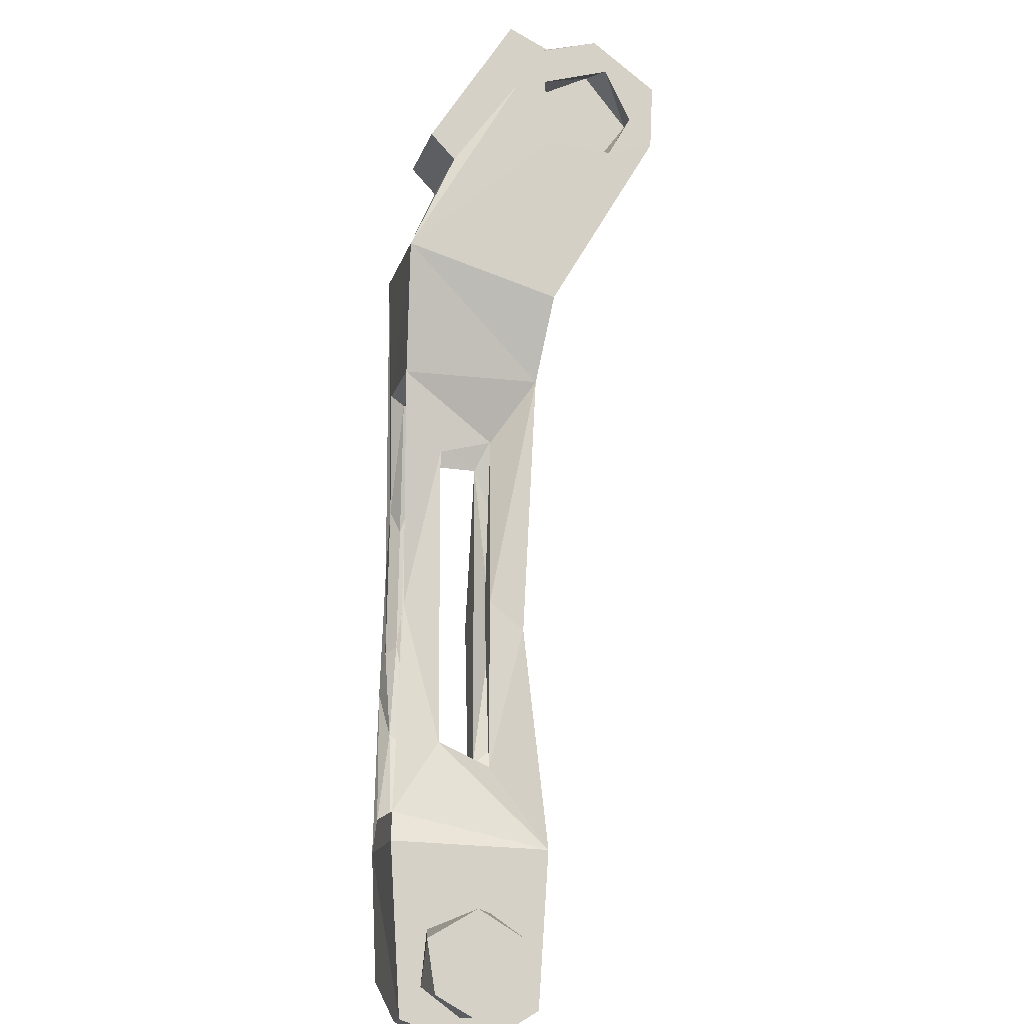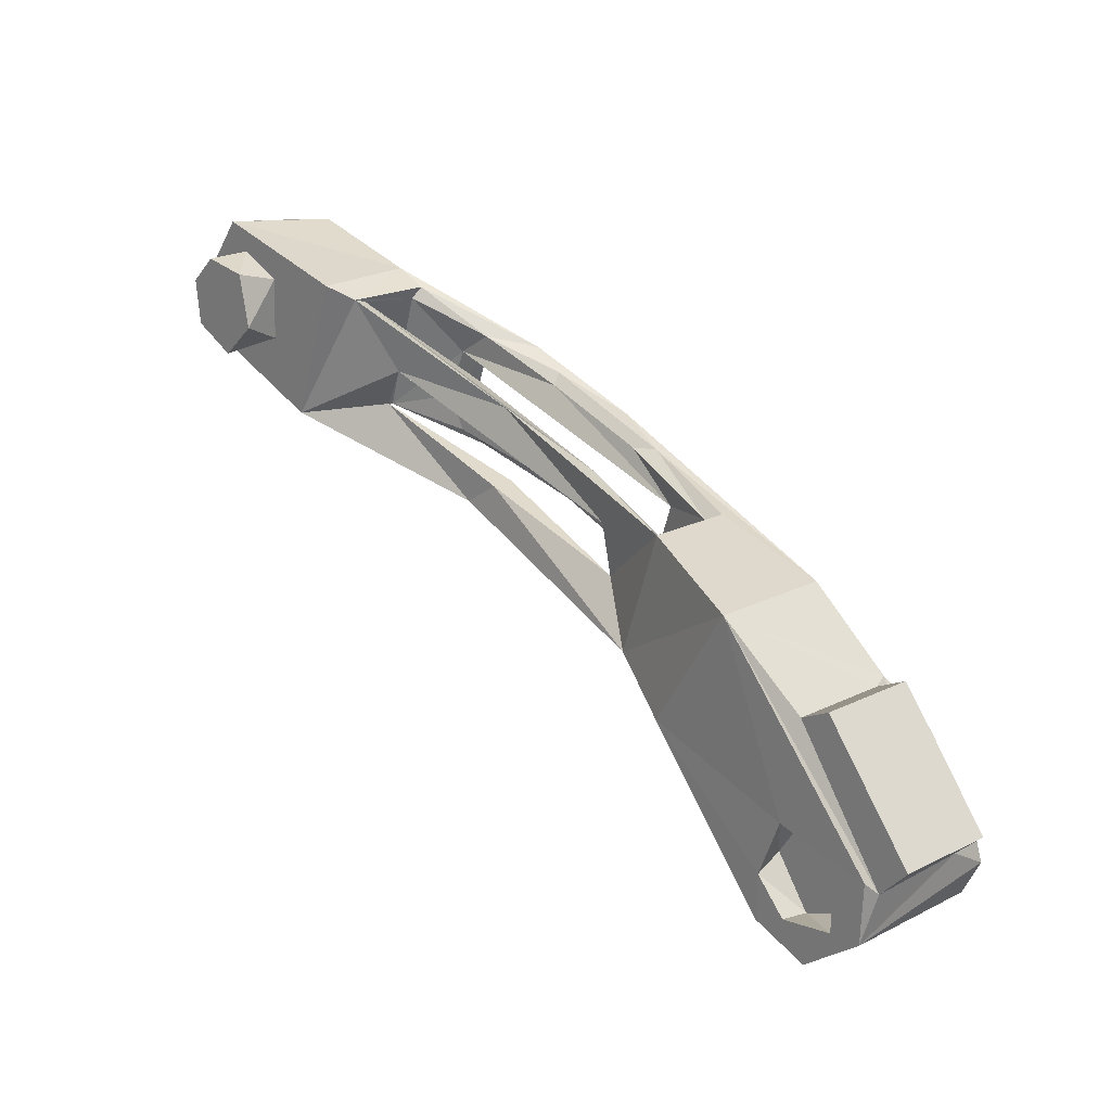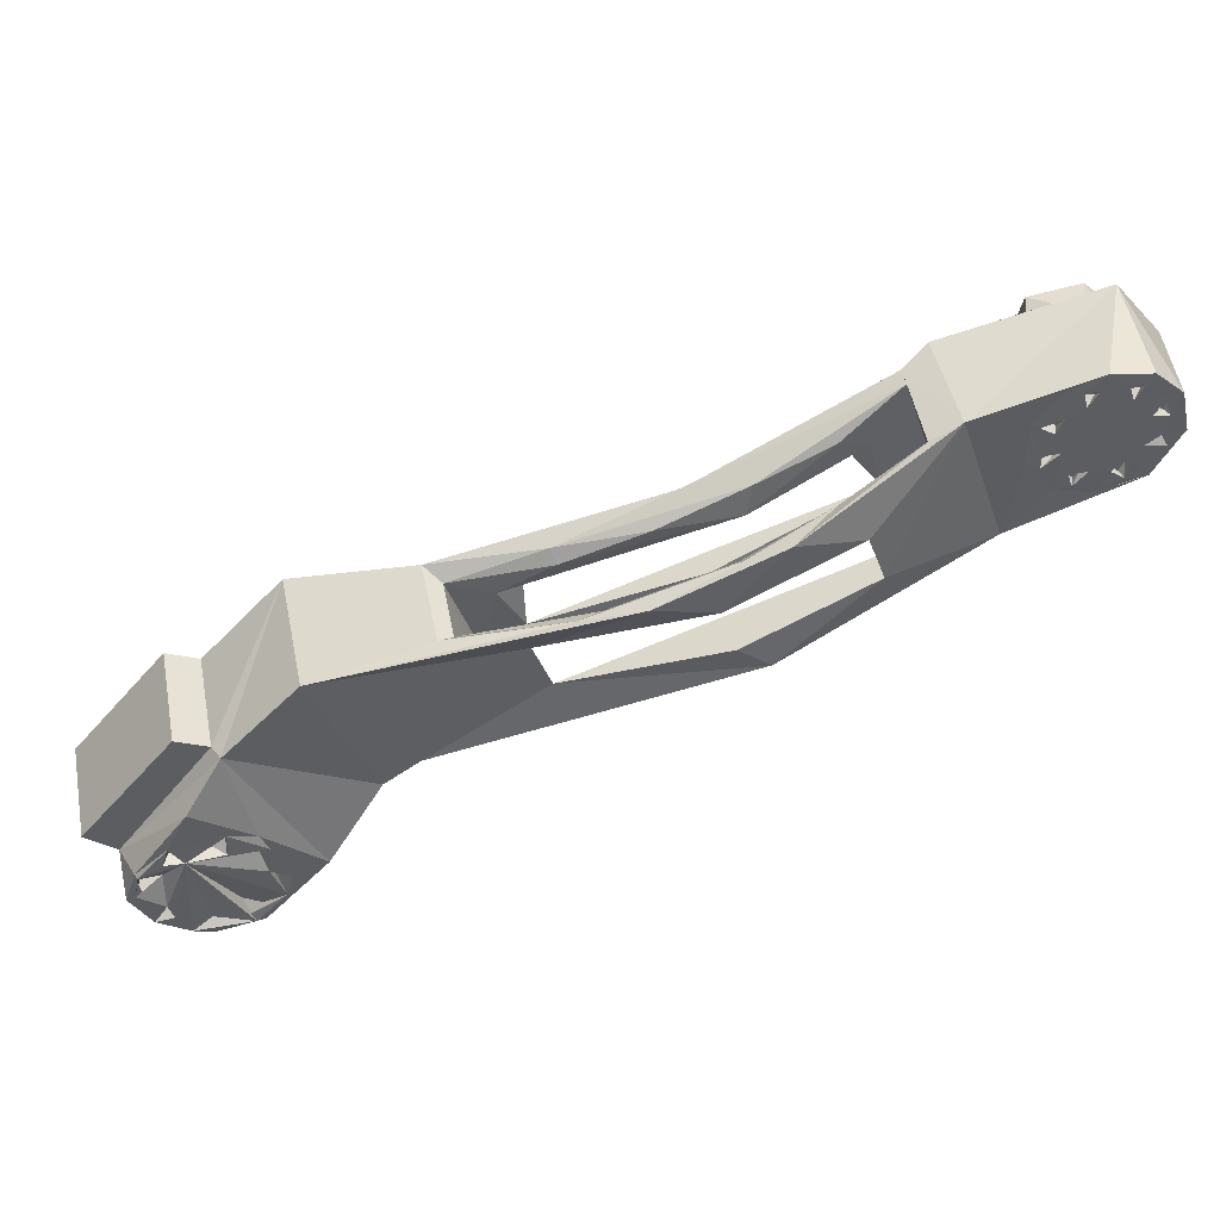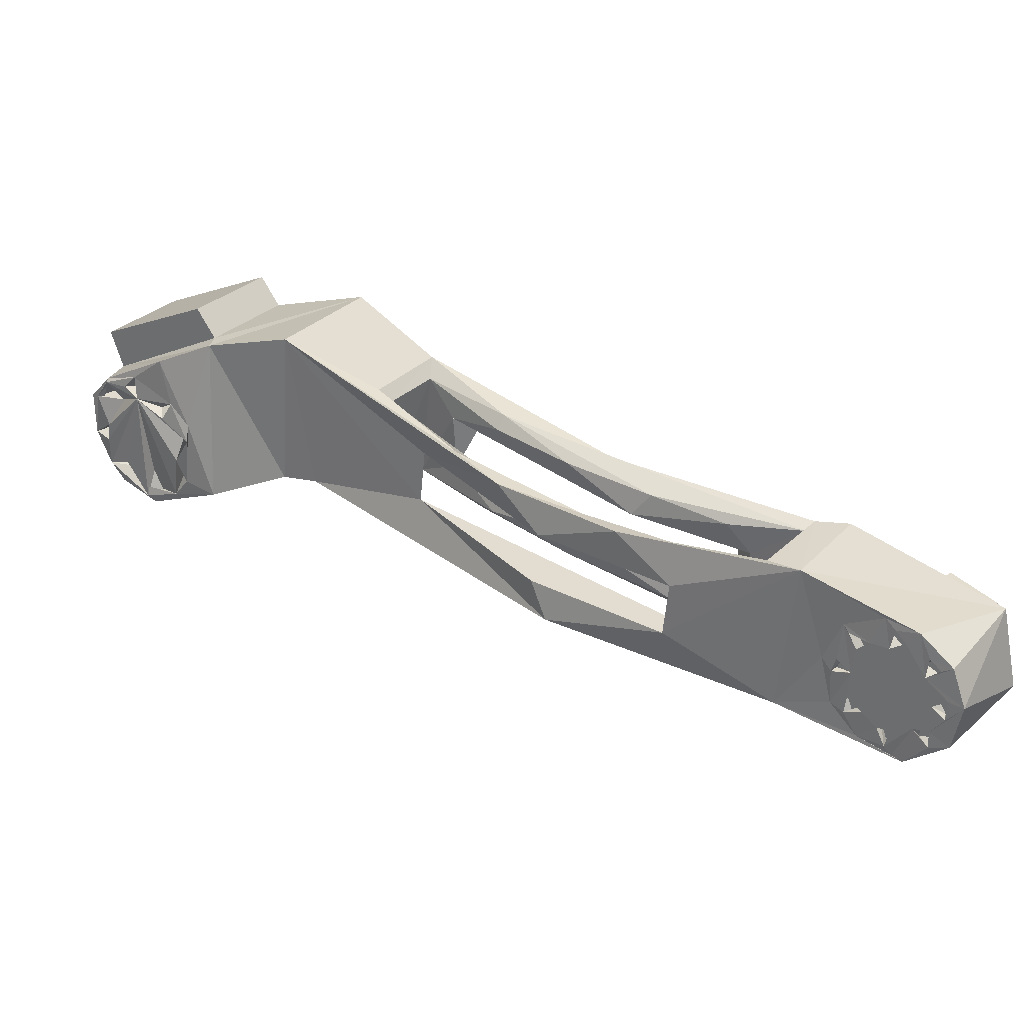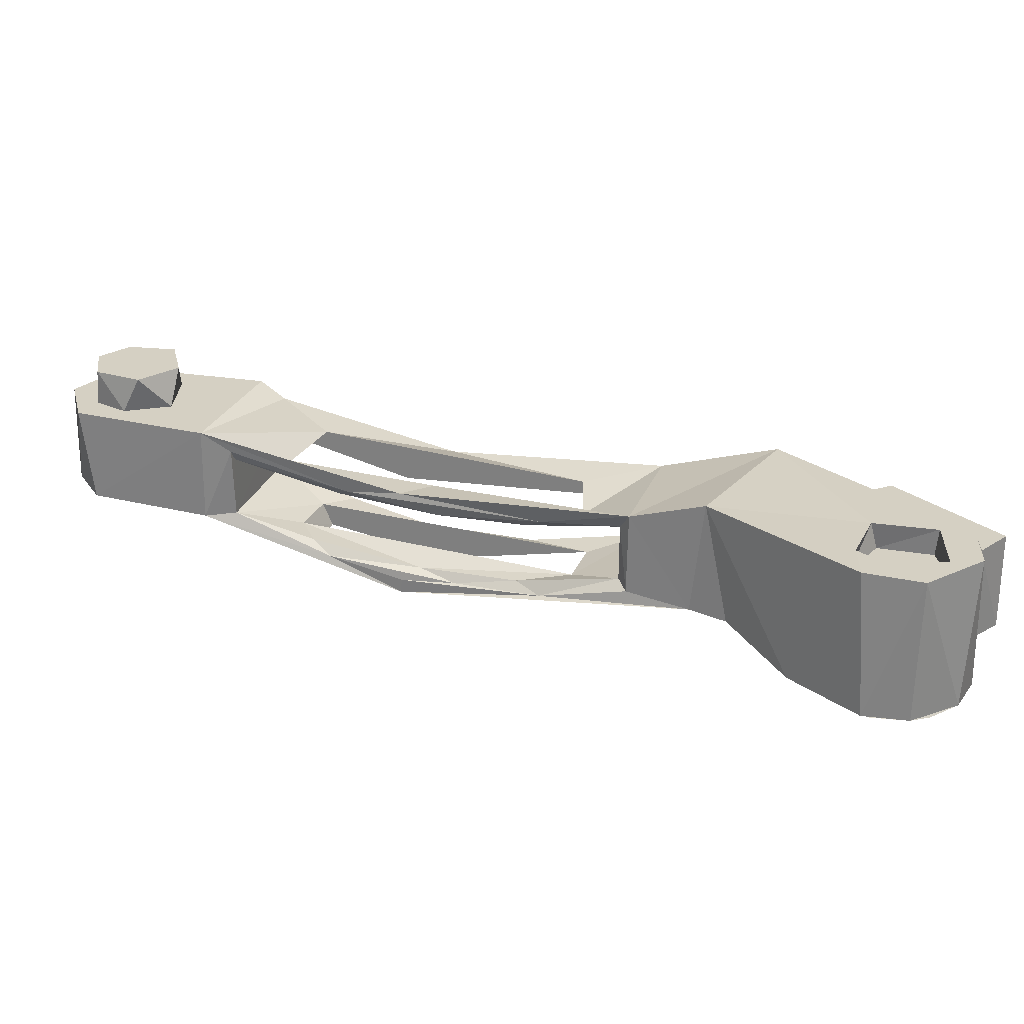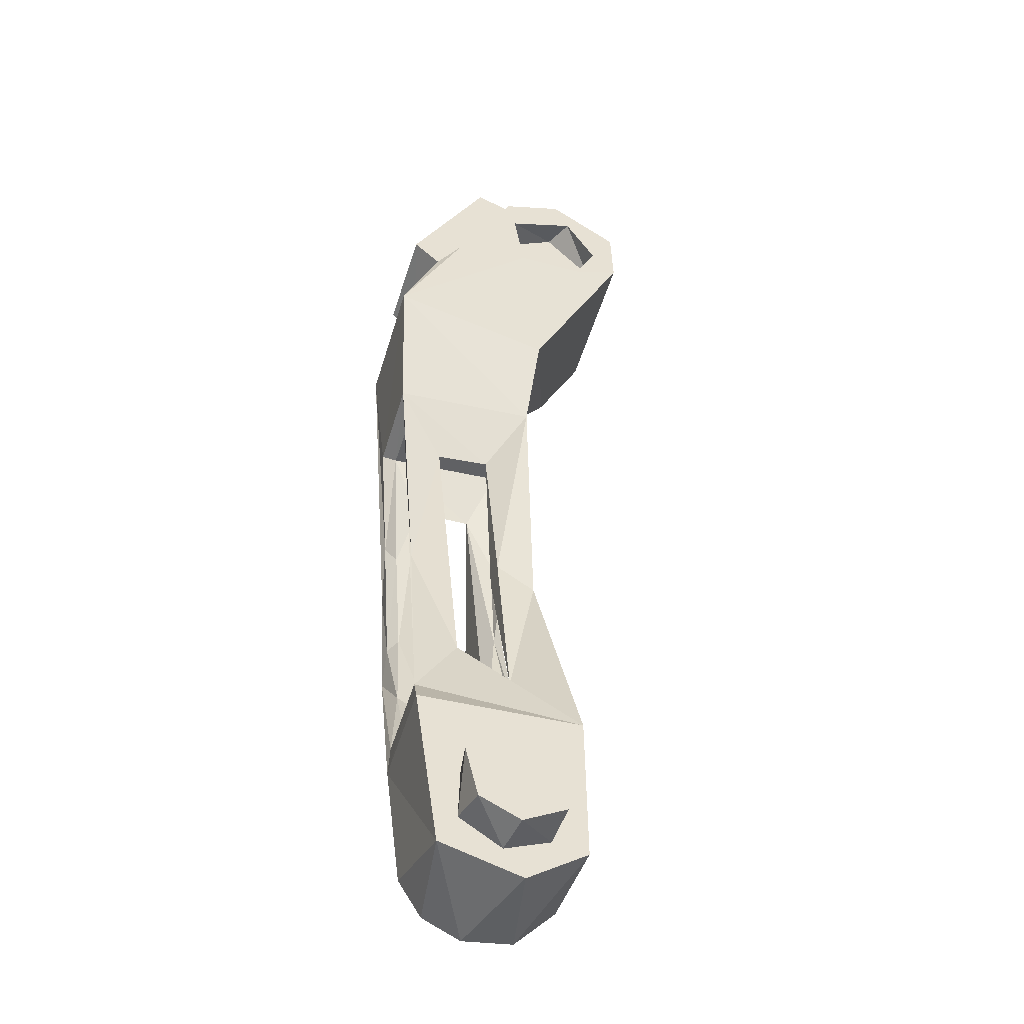
<metadata>
{"format":"obj","ext":"obj","renderer":"f3d","projection":"perspective","resolution":1024,"background":"white","views":[{"elev":39.6,"azim":-111.7,"up":"+Z"},{"elev":20.6,"azim":8.7,"up":"+Y"},{"elev":49.4,"azim":130.1,"up":"+Y"},{"elev":-44.4,"azim":160.2,"up":"+Z"},{"elev":-63.9,"azim":-39.4,"up":"+Y"},{"elev":3.9,"azim":-117.1,"up":"+Z"}]}
</metadata>
<code>
v 0.2548 4.333 -0.4305
v 0.009238 4.285 -0.7796
v 0.08619 3.668 -0.5672
v -0.07487 3.956 -0.8578
v -1.518 4.899 -1.93
v -1.869 5.233 -1.998
v -1.613 4.57 -1.994
v -0.8673 4.146 -1.565
v -0.1875 4.245 -0.3411
v -0.3234 3.934 -0.4421
v -0.1669 3.652 -0.2561
v -0.5826 3.902 -0.7438
v -1.065 4.267 -1.174
v -1.047 4.078 -1.138
v -1.621 4.305 -1.533
v -1.971 4.593 -1.668
v -1.222 4.695 -1.29
v -2.213 4.449 -2.337
v -1.455 4.548 -2.082
v -0.9814 4.991 -1.785
v -0.6351 4.609 -1.584
v -0.3387 4.702 -1.329
v -0.8641 4.111 -1.787
v -0.7117 4.275 -1.647
v 0.4958 3.38 -0.3399
v -1.975 5.397 -2.145
v -1.347 4.108 -1.189
v -1.85 4.884 -1.448
v -1.155 4.264 -1.05
v 0.01296 4.386 0.03355
v -1.063 4.821 -0.9646
v -2.163 5.309 -1.602
v -2.363 5.388 -1.63
v -2.617 4.448 -1.839
v -0.2015 3.562 -0.1292
v 0.05436 3.331 0.3259
v 1.505 3.789 0.5859
v 1.092 3.79 1.089
v 1.346 3.689 0.456
v 0.9358 3.69 0.9609
v 1.981 3.035 0.9771
v 1.57 3.034 1.481
v 1.361 2.817 0.1039
v 1.337 3.031 0.08444
v 1.353 3.001 0.1976
v 1.254 2.713 0.03169
v 1.288 2.541 0.05951
v 1.453 2.336 0.1803
v 1.368 2.415 0.2042
v 1.563 2.396 0.3796
v 1.743 2.323 0.4274
v 1.811 2.498 0.4732
v 1.896 2.458 0.5643
v 1.836 2.619 0.4938
v 1.964 2.76 0.5981
v 1.786 2.838 0.5481
v 1.817 3.025 0.4778
v 1.938 2.931 0.5765
v 1.719 3.016 0.397
v 1.776 3.149 0.4607
v 1.505 3.184 0.2496
v 1.53 3.038 0.2424
v 1.646 2.452 0.3376
v 1.456 2.489 0.2848
v 1.545 3.041 0.3518
v 1.008 2.425 0.8925
v 0.8322 2.739 0.7484
v 0.997 3.058 0.8831
v 1.274 2.96 1.11
v 1.314 2.585 1.143
v 1.833 2.859 0.8557
v 1.42 2.83 1.358
v 1.627 2.255 0.355
v 1.932 2.947 0.6038
v 0.8783 2.448 1.028
v 1.159 2.508 1.258
v 0.7227 2.661 0.9
v 1.17 2.948 1.266
v 0.8418 3.045 0.9971
v 1.338 2.916 1.403
v 1.378 3.711 0.3429
v 1.658 3.421 0.3823
v 1.36 3.127 0.1432
v 1.325 2.521 1.393
v 1.993 2.709 0.6545
v 0.7171 2.36 0.8957
v 1.012 2.224 1.138
v 1.392 2.314 0.1619
v 1.068 2.778 -0.09693
v 0.9603 4.17 0.07598
v 0.4679 4.173 0.6991
v 0.004581 4.334 -0.1222
v 0.3605 4.383 -0.4089
v -3.166 5.642 -2.288
v -2.584 5.605 -2.629
v -2.283 4.977 -2.38
v -2.433 4.746 -2.503
v -2.619 4.679 -2.657
v -2.278 5.285 -2.379
v -2.419 5.524 -2.491
v -2.858 4.76 -2.853
v -2.803 4.742 -2.805
v -2.791 5.561 -2.798
v -2.932 5.387 -2.916
v -2.987 5.09 -2.958
v -3.325 4.798 -2.418
v -3.407 5.231 -2.485
v -2.826 4.915 -2.009
v -2.809 5.326 -1.996
v -3.077 4.832 -2.215
v -3.053 5.462 -2.196
v -3.24 4.985 -2.348
v -3.244 5.284 -2.352
v 0.6708 3.201 -0.1866
v -0.4301 4.564 -0.5429
v -2.114 5.28 -1.675
v -1.704 5.038 -1.531
v -1.28 4.888 -1.285
v -0.8121 4.674 -0.9568
v -0.4117 4.482 -0.6044
v -1.813 5.302 -2.032
v -0.1106 4.578 -1.01
v -0.2649 4.566 -1.062
v -0.8394 4.811 -1.531
v -0.8175 4.882 -1.589
v -1.334 5.042 -1.81
v -2.06 4.437 -2.172
v -2.376 4.406 -1.802
v -2.31 4.461 -1.854
v 0.1512 3.57 -0.575
v -1.532 4.347 -1.953
v -0.9168 4.105 -1.705
v -0.6466 4.013 -1.454
v -0.3577 3.915 -1.122
v -0.2038 3.795 -1.068
v -1.384 4.255 -1.943
v -0.5558 3.798 -0.6237
v -1.611 4.215 -1.452
v -3.142 4.811 -1.947
v -3.003 5.391 -1.833
v -2.942 5.039 -1.783
v -3.383 4.959 -2.144
v -3.413 5.254 -2.169
v -3.26 5.44 -2.044
v -1.904 4.931 -1.616
v -0.3656 4.298 -0.3817
v -1.369 4.878 -2.009
v -2.468 4.987 -2.458
v -2.394 4.945 -2.398
v -2.398 5.075 -2.401
v -2.607 4.875 -2.572
v -2.567 4.762 -2.539
v -2.509 4.831 -2.492
v -2.807 4.875 -2.736
v -2.769 4.767 -2.705
v -2.707 4.843 -2.654
v -2.86 5.065 -2.78
v -2.878 4.954 -2.794
v -2.953 5.033 -2.856
v -2.938 5.318 -2.843
v -2.914 5.215 -2.824
v -2.837 5.28 -2.761
v -2.709 5.409 -2.656
v -2.753 5.526 -2.693
v -2.794 5.417 -2.726
v -2.503 5.418 -2.487
v -2.592 5.404 -2.561
v -2.561 5.518 -2.535
v -2.45 5.309 -2.444
v -2.443 5.204 -2.438
v -2.358 5.277 -2.368
v -2.352 4.943 -2.443
v -2.432 5.035 -2.509
v -2.342 5.047 -2.435
v -2.482 4.869 -2.551
v -2.508 4.758 -2.571
v -2.573 4.858 -2.624
v -2.747 4.764 -2.767
v -2.673 4.837 -2.706
v -2.728 4.901 -2.752
v -2.802 5.016 -2.812
v -2.909 4.982 -2.9
v -2.87 5.079 -2.868
v -2.811 5.241 -2.82
v -2.855 5.349 -2.856
v -2.894 5.227 -2.888
v -2.679 5.507 -2.712
v -2.712 5.377 -2.739
v -2.751 5.49 -2.771
v -2.484 5.506 -2.552
v -2.508 5.372 -2.572
v -2.555 5.479 -2.611
v -2.318 5.262 -2.417
v -2.389 5.201 -2.474
v -2.421 5.306 -2.5
v 1.685 3.043 0.5304
v 1.852 2.788 0.6673
v 1.766 2.548 0.5973
v 1.646 2.386 0.4992
v 1.265 2.67 0.1865
v 1.316 2.875 0.2284
v 1.448 3.154 0.3358
f 2 1 123
f 5 2 124
f 2 123 124
f 5 124 126
f 127 131 7
f 126 6 5
f 8 7 131
f 8 4 7
f 134 4 8
f 134 3 4
f 5 127 7
f 5 6 127
f 4 1 2
f 4 3 1
f 10 9 11
f 12 10 11
f 12 13 10
f 14 13 12
f 15 13 14
f 15 16 13
f 129 16 15
f 17 145 117
f 145 116 117
f 17 117 118
f 118 119 17
f 17 119 120
f 9 17 120
f 120 92 9
f 16 116 145
f 16 129 116
f 11 9 92
f 26 20 147
f 21 147 20
f 20 22 21
f 2 21 22
f 25 23 4
f 2 90 4
f 22 90 2
f 23 24 4
f 23 19 24
f 23 18 19
f 4 90 25
f 19 26 147
f 19 18 26
f 34 16 28
f 34 27 16
f 27 29 16
f 29 27 35
f 35 10 29
f 31 146 30
f 31 28 146
f 28 31 32
f 34 32 33
f 34 28 32
f 10 30 146
f 10 35 30
f 91 30 35
f 35 36 91
f 42 37 38
f 42 41 37
f 38 39 40
f 38 37 39
f 43 45 59
f 46 44 43
f 47 43 59
f 50 51 48
f 63 48 59
f 63 50 48
f 53 51 52
f 53 54 55
f 56 59 58
f 57 58 59
f 60 58 57
f 62 44 61
f 65 61 59
f 62 59 44
f 44 59 45
f 56 55 54
f 54 52 59
f 52 51 59
f 63 59 51
f 64 47 59
f 64 49 47
f 47 49 48
f 65 59 62
f 60 59 61
f 56 54 59
f 48 64 59
f 68 67 66
f 68 66 69
f 69 66 70
f 41 39 37
f 39 41 71
f 38 40 42
f 72 42 40
f 42 72 41
f 72 71 41
f 48 51 73
f 48 73 47
f 83 44 46
f 83 61 44
f 58 60 74
f 55 58 74
f 55 74 53
f 77 66 67
f 77 75 66
f 75 76 66
f 76 70 66
f 79 67 68
f 79 77 67
f 76 78 70
f 78 69 70
f 78 68 69
f 78 79 68
f 80 72 91
f 40 91 72
f 40 39 91
f 39 81 91
f 71 82 81
f 81 39 71
f 82 71 74
f 81 82 83
f 82 61 83
f 80 84 72
f 84 71 72
f 85 74 71
f 84 85 71
f 84 53 85
f 84 87 53
f 87 73 53
f 87 88 73
f 87 86 88
f 47 88 89
f 82 60 61
f 89 46 47
f 60 82 74
f 53 74 85
f 47 73 88
f 51 53 73
f 83 46 89
f 81 90 91
f 81 89 114
f 81 83 89
f 88 86 89
f 89 86 36
f 114 89 36
f 78 91 79
f 78 80 91
f 77 36 86
f 79 91 36
f 76 75 87
f 75 86 87
f 75 77 86
f 78 76 80
f 76 84 80
f 76 87 84
f 77 79 36
f 92 30 1
f 30 93 1
f 94 26 95
f 94 33 26
f 97 96 18
f 96 26 18
f 98 97 18
f 101 102 98
f 98 18 101
f 96 99 26
f 99 100 26
f 100 95 26
f 105 101 106
f 95 103 94
f 103 104 94
f 104 107 94
f 104 105 107
f 105 106 107
f 33 109 108
f 108 34 33
f 109 33 94
f 111 109 94
f 106 34 110
f 110 34 108
f 110 112 106
f 112 107 106
f 112 113 107
f 113 94 107
f 113 111 94
f 114 25 90
f 90 81 114
f 114 36 25
f 118 117 116
f 115 119 118
f 119 115 120
f 120 115 92
f 30 92 115
f 31 116 32
f 115 116 31
f 118 116 115
f 26 33 32
f 32 121 26
f 115 31 30
f 91 93 30
f 91 90 93
f 90 122 93
f 22 122 90
f 22 125 122
f 22 20 125
f 26 121 20
f 122 1 93
f 123 1 122
f 125 123 122
f 125 124 123
f 126 124 125
f 20 126 125
f 126 20 121
f 121 6 126
f 3 92 1
f 3 11 92
f 101 34 106
f 101 18 34
f 116 127 6
f 116 129 127
f 121 32 6
f 32 116 6
f 129 128 127
f 136 131 127
f 136 8 131
f 133 136 132
f 133 8 136
f 135 133 132
f 133 134 8
f 133 135 134
f 134 135 3
f 130 3 135
f 130 11 3
f 35 11 130
f 11 35 137
f 11 137 12
f 14 12 137
f 137 138 14
f 14 138 15
f 129 15 138
f 138 128 129
f 18 136 127
f 18 128 34
f 18 127 128
f 18 23 136
f 23 132 136
f 135 132 23
f 135 23 25
f 130 135 25
f 137 35 27
f 137 27 138
f 34 138 27
f 34 128 138
f 36 35 25
f 35 130 25
f 141 139 108
f 139 110 108
f 144 140 111
f 140 109 111
f 140 141 109
f 141 108 109
f 139 142 110
f 142 112 110
f 142 143 112
f 143 113 112
f 143 144 113
f 144 111 113
f 141 140 142
f 139 141 142
f 144 143 142
f 144 142 140
f 17 146 28
f 145 17 28
f 17 9 146
f 16 29 13
f 29 10 13
f 24 7 4
f 24 19 7
f 2 5 21
f 5 147 21
f 7 19 147
f 5 7 147
f 145 28 16
f 146 9 10
f 150 149 148
f 153 152 151
f 156 155 154
f 158 159 157
f 162 161 160
f 165 164 163
f 167 168 166
f 171 170 169
f 174 172 150
f 172 149 150
f 172 148 149
f 172 173 148
f 173 150 148
f 173 174 150
f 177 175 151
f 175 153 151
f 175 176 153
f 176 152 153
f 176 151 152
f 176 177 151
f 180 156 154
f 180 179 156
f 179 178 156
f 178 155 156
f 178 154 155
f 178 180 154
f 183 157 159
f 183 181 157
f 181 158 157
f 181 182 158
f 182 159 158
f 182 183 159
f 185 162 160
f 185 184 162
f 186 160 161
f 186 185 160
f 184 161 162
f 184 186 161
f 189 187 164
f 187 163 164
f 187 188 163
f 188 165 163
f 188 189 165
f 189 164 165
f 192 190 168
f 190 166 168
f 190 191 166
f 191 167 166
f 191 192 167
f 192 168 167
f 195 193 171
f 193 170 171
f 193 194 170
f 194 195 170
f 195 169 170
f 195 171 169
f 184 188 183
f 185 186 104
f 184 183 186
f 186 183 104
f 105 104 183
f 183 182 105
f 182 101 105
f 102 101 181
f 178 98 102
f 172 96 97
f 96 172 174
f 174 99 96
f 99 195 100
f 191 190 100
f 191 100 195
f 192 188 95
f 192 191 188
f 95 100 190
f 95 190 192
f 189 103 187
f 187 103 95
f 104 103 188
f 184 185 188
f 185 104 188
f 174 173 99
f 176 175 173
f 176 173 97
f 177 173 175
f 177 176 98
f 176 97 98
f 178 181 180
f 102 181 178
f 178 179 98
f 179 177 98
f 179 180 177
f 189 188 103
f 193 195 99
f 193 99 194
f 99 173 194
f 195 183 188
f 195 181 183
f 194 173 195
f 173 177 195
f 188 187 95
f 191 195 188
f 195 177 181
f 177 180 181
f 172 97 173
f 182 181 101
f 196 60 57
f 196 59 60
f 196 57 59
f 56 58 197
f 197 55 56
f 197 58 55
f 198 54 53
f 198 52 54
f 198 53 52
f 199 63 51
f 50 63 199
f 199 51 50
f 64 48 49
f 200 47 46
f 200 43 47
f 200 46 43
f 201 44 45
f 201 43 44
f 201 45 43
f 202 62 61
f 65 62 202
f 202 61 65

</code>
